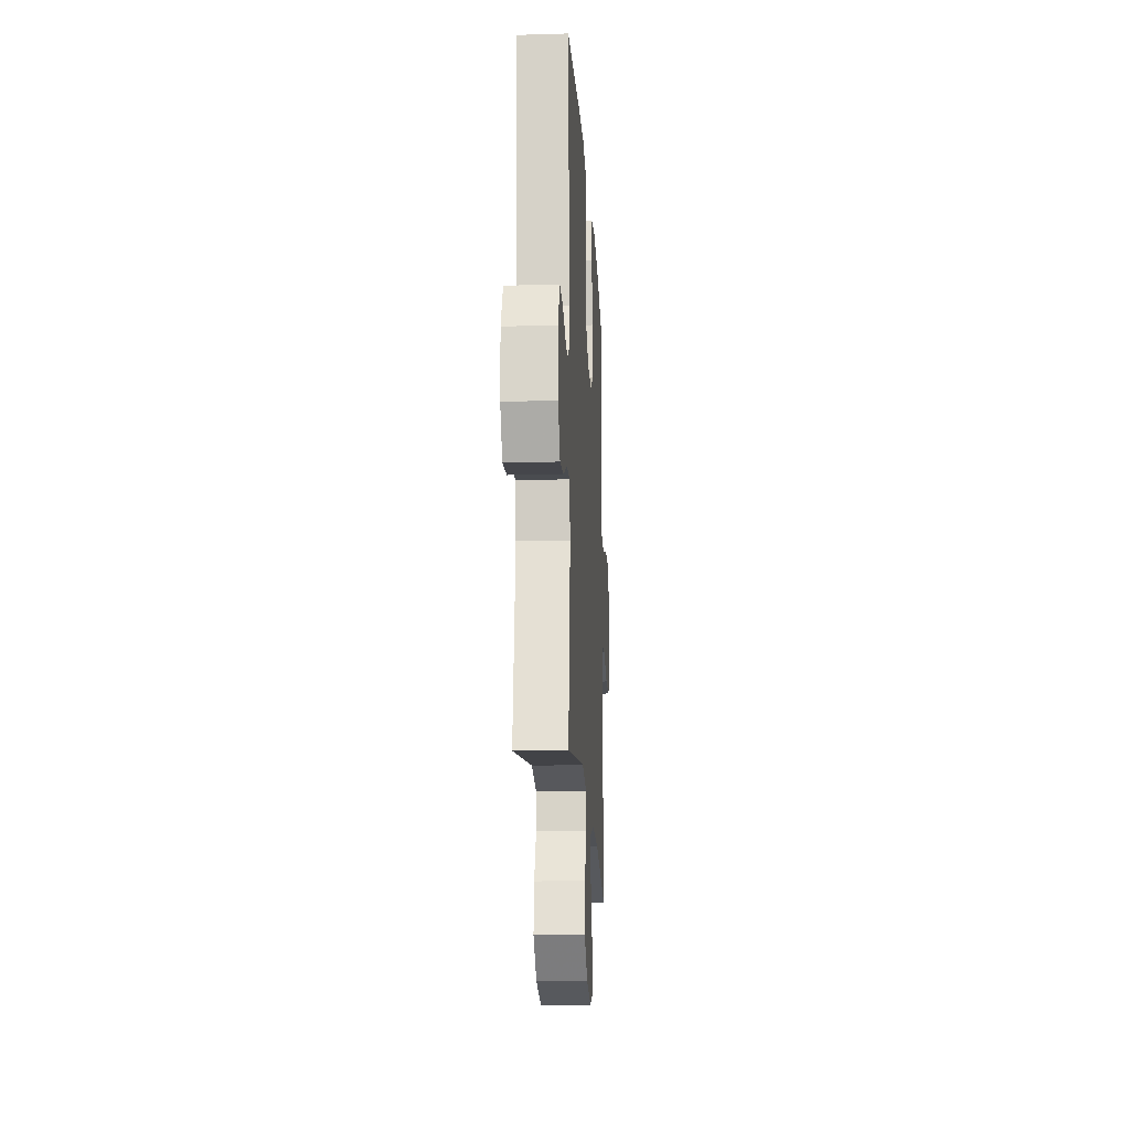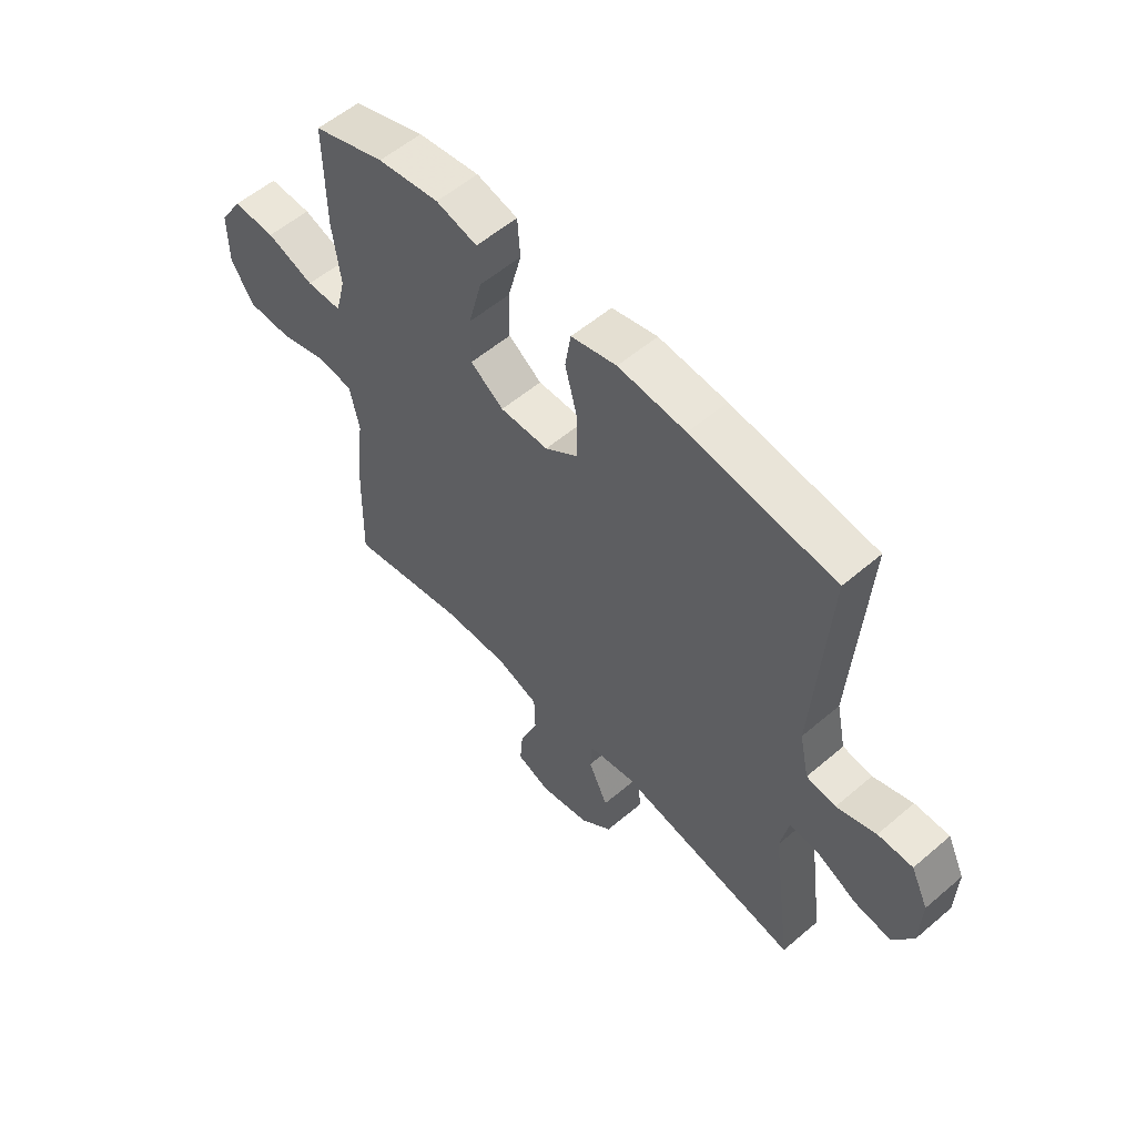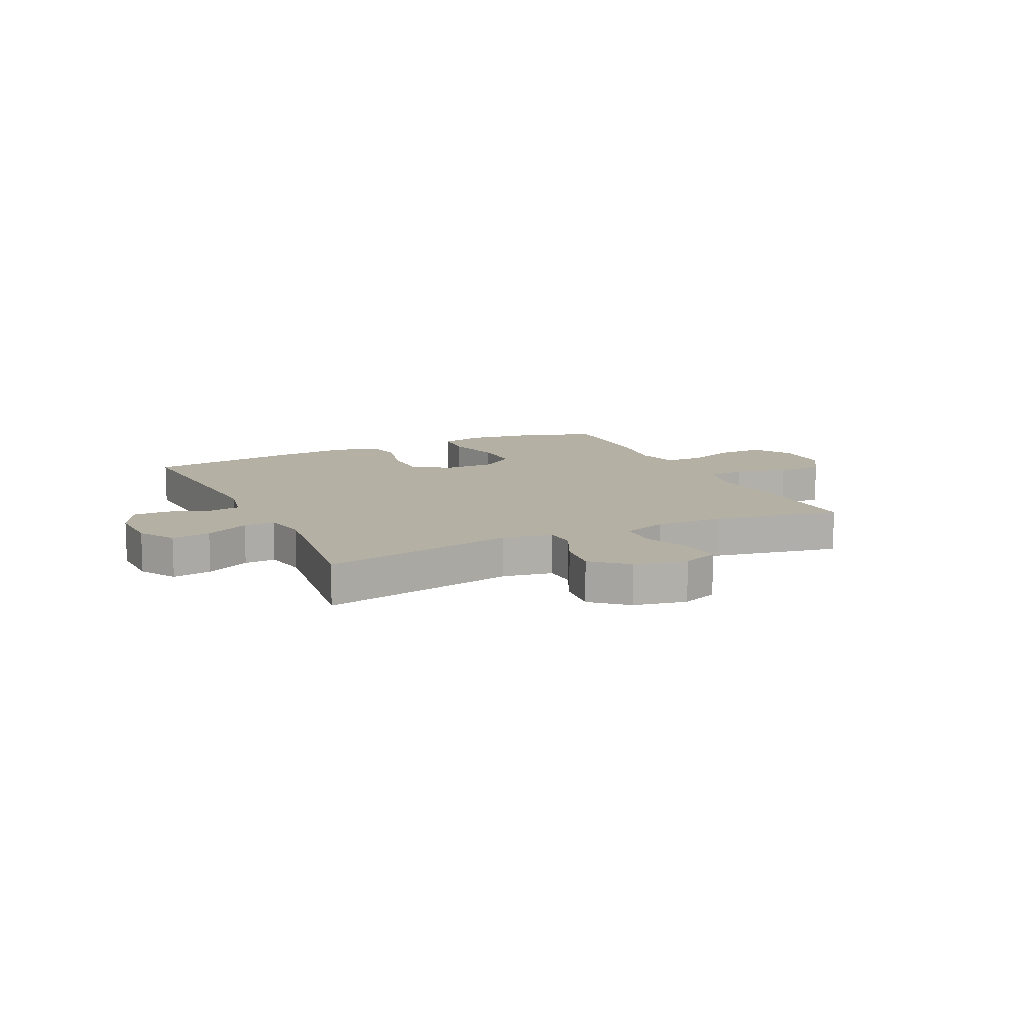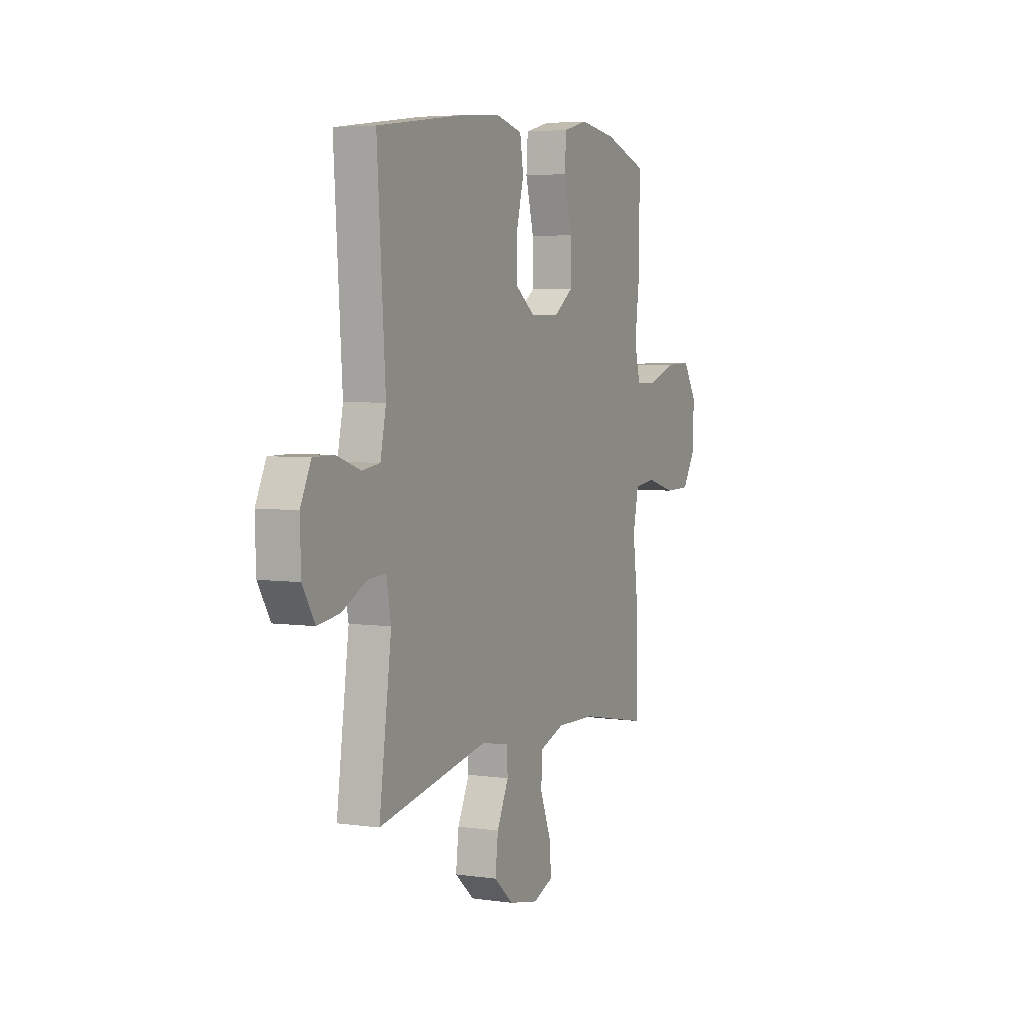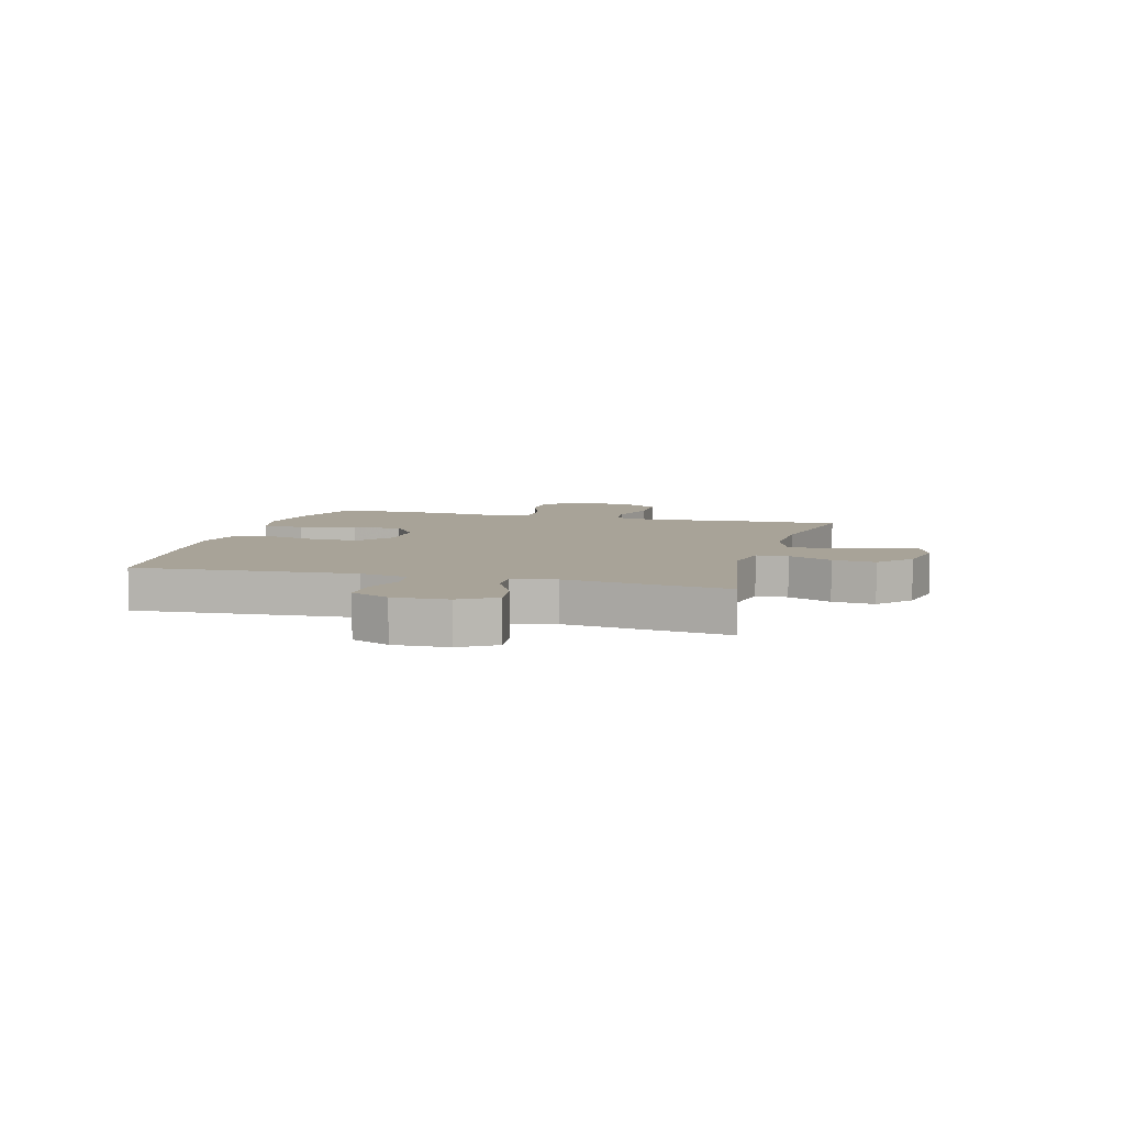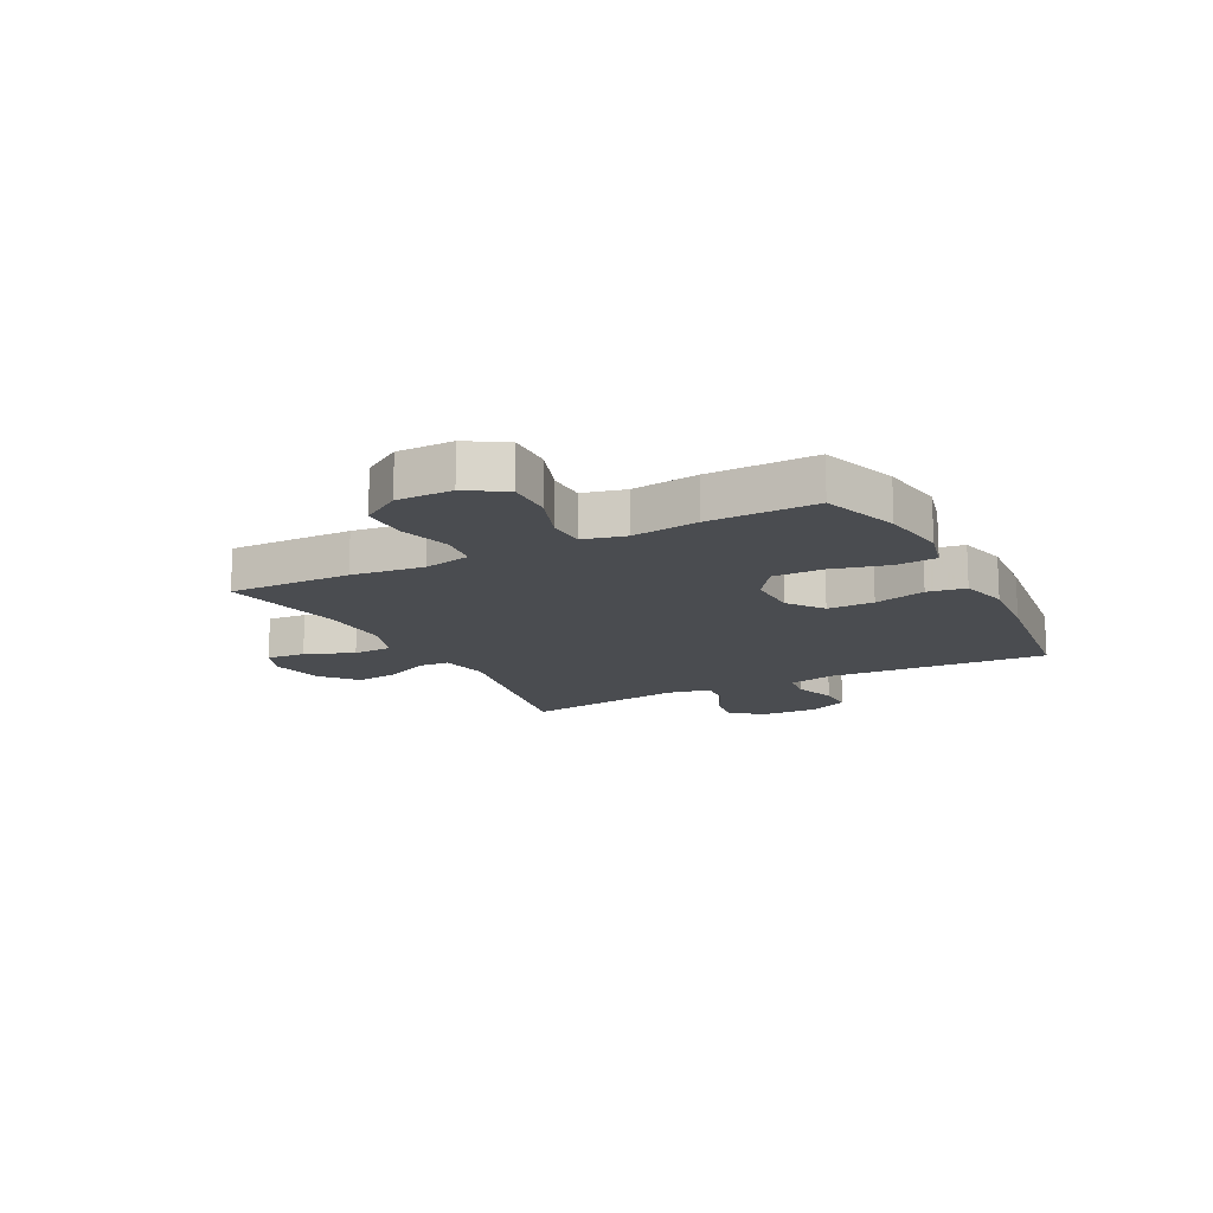
<metadata>
{"format":"obj","ext":"obj","renderer":"f3d","projection":"perspective","resolution":1024,"background":"white","views":[{"elev":-18.2,"azim":93.3,"up":"+Z"},{"elev":56.1,"azim":48.2,"up":"+Z"},{"elev":11.6,"azim":154.5,"up":"+Y"},{"elev":4.6,"azim":114.8,"up":"+Z"},{"elev":6.9,"azim":105.2,"up":"+Y"},{"elev":-14.8,"azim":-62.4,"up":"+Y"}]}
</metadata>
<code>
v -0.5 0.07 0.5
v -0.364 0.07 0.546
v -0.247 0.07 0.563
v -0.169 0.07 0.543
v -0.164 0.07 0.47
v -0.19 0.07 0.37
v -0.191 0.07 0.281
v -0.128 0.07 0.236
v -0.036 0.07 0.237
v 0.027 0.07 0.283
v 0.027 0.07 0.366
v 0.003 0.07 0.458
v 0.014 0.07 0.526
v 0.1 0.07 0.547
v 0.228 0.07 0.536
v 0.5 0.07 0.5
v 0.474 0.07 0.11
v 0.492 0.07 0.025
v 0.548 0.07 0.017
v 0.623 0.07 0.043
v 0.689 0.07 0.043
v 0.722 0.07 -0.026
v 0.719 0.07 -0.123
v 0.68 0.07 -0.187
v 0.61 0.07 -0.177
v 0.532 0.07 -0.138
v 0.476 0.07 -0.135
v 0.461 0.07 -0.213
v 0.5 0.07 -0.5
v 0.153 0.07 -0.434
v 0.065 0.07 -0.45
v 0.062 0.07 -0.506
v 0.099 0.07 -0.584
v 0.108 0.07 -0.66
v 0.047 0.07 -0.713
v -0.047 0.07 -0.732
v -0.111 0.07 -0.707
v -0.105 0.07 -0.638
v -0.071 0.07 -0.552
v -0.073 0.07 -0.482
v -0.152 0.07 -0.454
v -0.276 0.07 -0.457
v -0.5 0.07 -0.5
v -0.495 0.07 -0.283
v -0.479 0.07 -0.155
v -0.497 0.07 -0.071
v -0.565 0.07 -0.063
v -0.657 0.07 -0.089
v -0.739 0.07 -0.088
v -0.783 0.07 -0.019
v -0.783 0.07 0.08
v -0.74 0.07 0.148
v -0.659 0.07 0.146
v -0.569 0.07 0.114
v -0.502 0.07 0.115
v -0.483 0.07 0.19
v -0.498 0.07 0.308
v -0.5 0 0.5
v -0.364 0 0.546
v -0.247 0 0.563
v -0.169 0 0.543
v -0.164 0 0.47
v -0.19 0 0.37
v -0.191 0 0.281
v -0.128 0 0.236
v -0.036 0 0.237
v 0.027 0 0.283
v 0.027 0 0.366
v 0.003 0 0.458
v 0.014 0 0.526
v 0.1 0 0.547
v 0.228 0 0.536
v 0.5 0 0.5
v 0.474 0 0.11
v 0.492 0 0.025
v 0.548 0 0.017
v 0.623 0 0.043
v 0.689 0 0.043
v 0.722 0 -0.026
v 0.719 0 -0.123
v 0.68 0 -0.187
v 0.61 0 -0.177
v 0.532 0 -0.138
v 0.476 0 -0.135
v 0.461 0 -0.213
v 0.5 0 -0.5
v 0.153 0 -0.434
v 0.065 0 -0.45
v 0.062 0 -0.506
v 0.099 0 -0.584
v 0.108 0 -0.66
v 0.047 0 -0.713
v -0.047 0 -0.732
v -0.111 0 -0.707
v -0.105 0 -0.638
v -0.071 0 -0.552
v -0.073 0 -0.482
v -0.152 0 -0.454
v -0.276 0 -0.457
v -0.5 0 -0.5
v -0.495 0 -0.283
v -0.479 0 -0.155
v -0.497 0 -0.071
v -0.565 0 -0.063
v -0.657 0 -0.089
v -0.739 0 -0.088
v -0.783 0 -0.019
v -0.783 0 0.08
v -0.74 0 0.148
v -0.659 0 0.146
v -0.569 0 0.114
v -0.502 0 0.115
v -0.483 0 0.19
v -0.498 0 0.308
f 4 5 6
f 3 4 6
f 2 3 6
f 1 2 6
f 57 1 6
f 56 57 6
f 55 56 6 7
f 52 53 54
f 51 52 54
f 50 51 54
f 49 50 54
f 48 49 54
f 47 48 54
f 46 47 54 55
f 55 7 8
f 46 55 8
f 45 46 8
f 45 8 9
f 44 45 9
f 43 44 9
f 42 43 9
f 37 38 39
f 36 37 39
f 35 36 39
f 34 35 39
f 33 34 39
f 32 33 39
f 31 32 39 40
f 28 29 30
f 27 28 30 31
f 24 25 26
f 23 24 26
f 22 23 26
f 21 22 26
f 20 21 26
f 19 20 26
f 18 19 26 27
f 31 40 41
f 27 31 41
f 18 27 41
f 17 18 41
f 15 16 17
f 14 15 17
f 13 14 17
f 12 13 17
f 11 12 17
f 42 9 10
f 41 42 10
f 17 41 10
f 10 11 17
f 63 62 61
f 63 61 60
f 63 60 59
f 63 59 58
f 63 58 114
f 63 114 113
f 64 63 113 112
f 111 110 109
f 111 109 108
f 111 108 107
f 111 107 106
f 111 106 105
f 111 105 104
f 112 111 104 103
f 65 64 112
f 65 112 103
f 65 103 102
f 66 65 102
f 66 102 101
f 66 101 100
f 66 100 99
f 96 95 94
f 96 94 93
f 96 93 92
f 96 92 91
f 96 91 90
f 96 90 89
f 97 96 89 88
f 87 86 85
f 88 87 85 84
f 83 82 81
f 83 81 80
f 83 80 79
f 83 79 78
f 83 78 77
f 83 77 76
f 84 83 76 75
f 98 97 88
f 98 88 84
f 98 84 75
f 98 75 74
f 74 73 72
f 74 72 71
f 74 71 70
f 74 70 69
f 74 69 68
f 67 66 99
f 67 99 98
f 67 98 74
f 74 68 67
f 1 58 59 2
f 2 59 60 3
f 3 60 61 4
f 4 61 62 5
f 5 62 63 6
f 6 63 64 7
f 7 64 65 8
f 8 65 66 9
f 9 66 67 10
f 10 67 68 11
f 11 68 69 12
f 12 69 70 13
f 13 70 71 14
f 14 71 72 15
f 15 72 73 16
f 16 73 74 17
f 17 74 75 18
f 18 75 76 19
f 19 76 77 20
f 20 77 78 21
f 21 78 79 22
f 22 79 80 23
f 23 80 81 24
f 24 81 82 25
f 25 82 83 26
f 26 83 84 27
f 27 84 85 28
f 28 85 86 29
f 29 86 87 30
f 30 87 88 31
f 31 88 89 32
f 32 89 90 33
f 33 90 91 34
f 34 91 92 35
f 35 92 93 36
f 36 93 94 37
f 37 94 95 38
f 38 95 96 39
f 39 96 97 40
f 40 97 98 41
f 41 98 99 42
f 42 99 100 43
f 43 100 101 44
f 44 101 102 45
f 45 102 103 46
f 46 103 104 47
f 47 104 105 48
f 48 105 106 49
f 49 106 107 50
f 50 107 108 51
f 51 108 109 52
f 52 109 110 53
f 53 110 111 54
f 54 111 112 55
f 55 112 113 56
f 56 113 114 57
f 57 114 58 1

</code>
